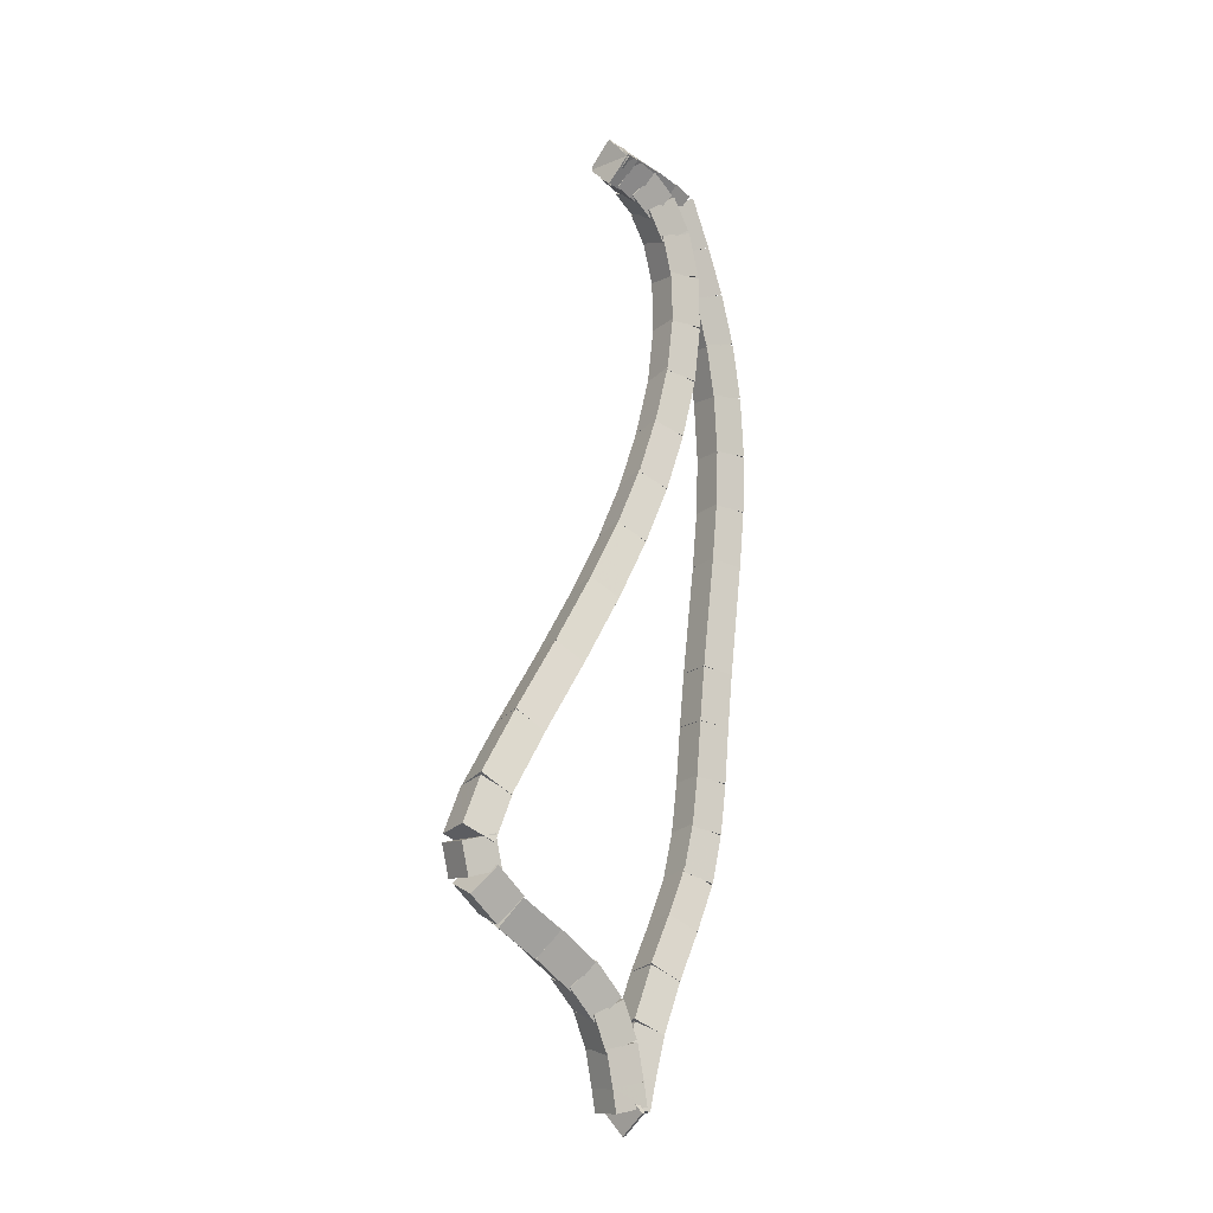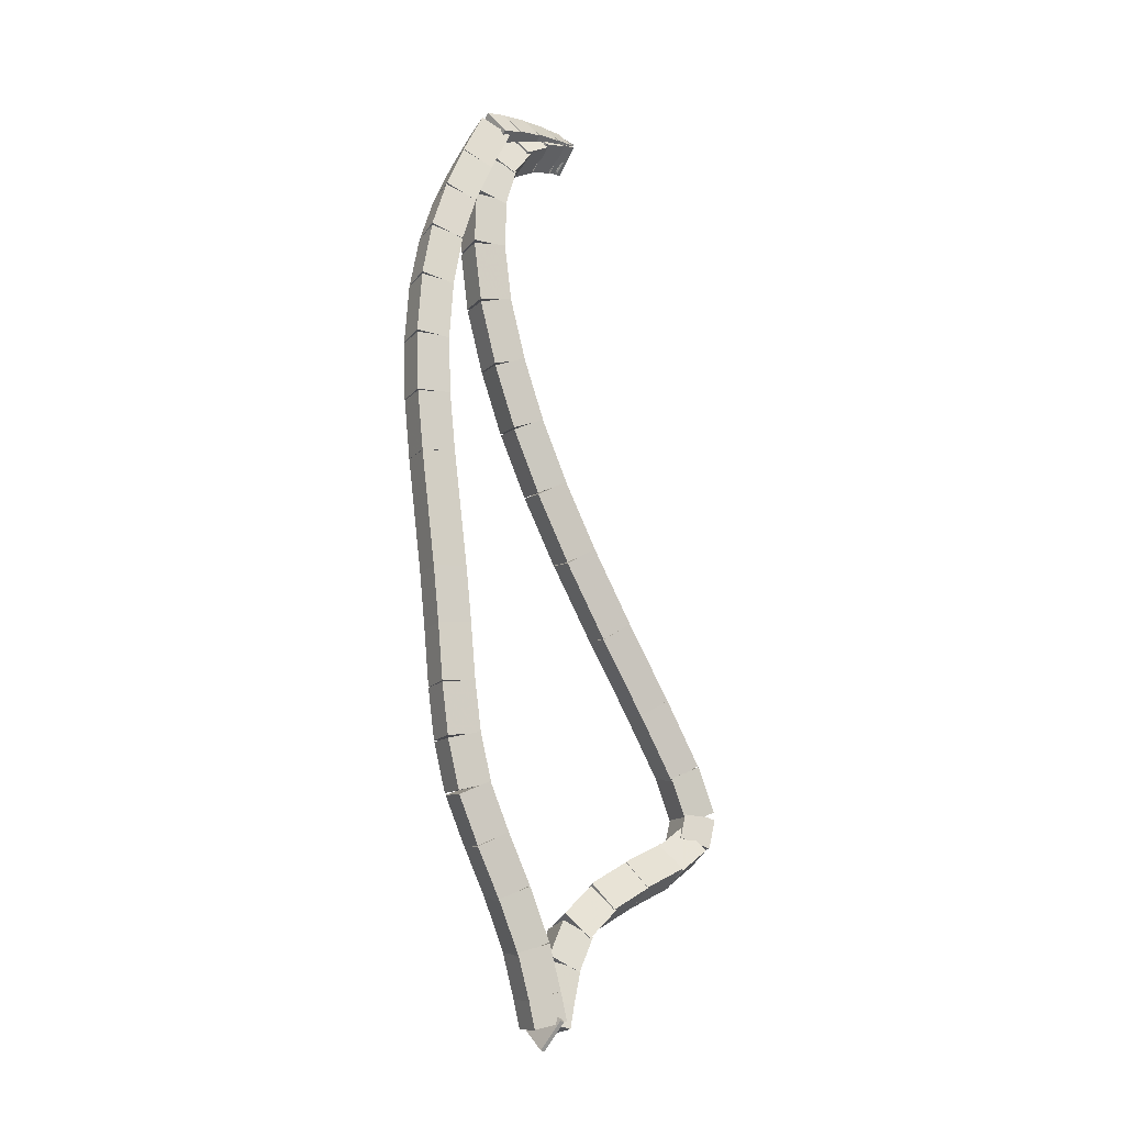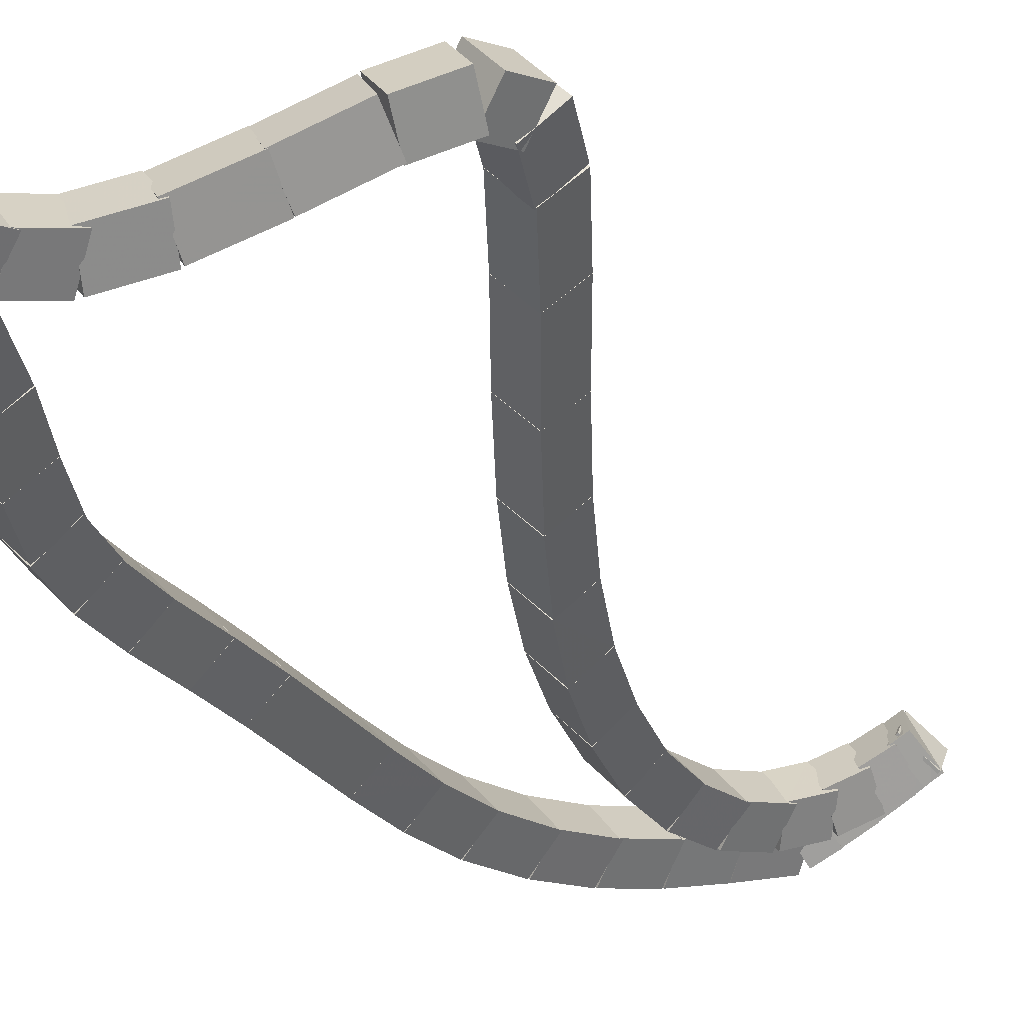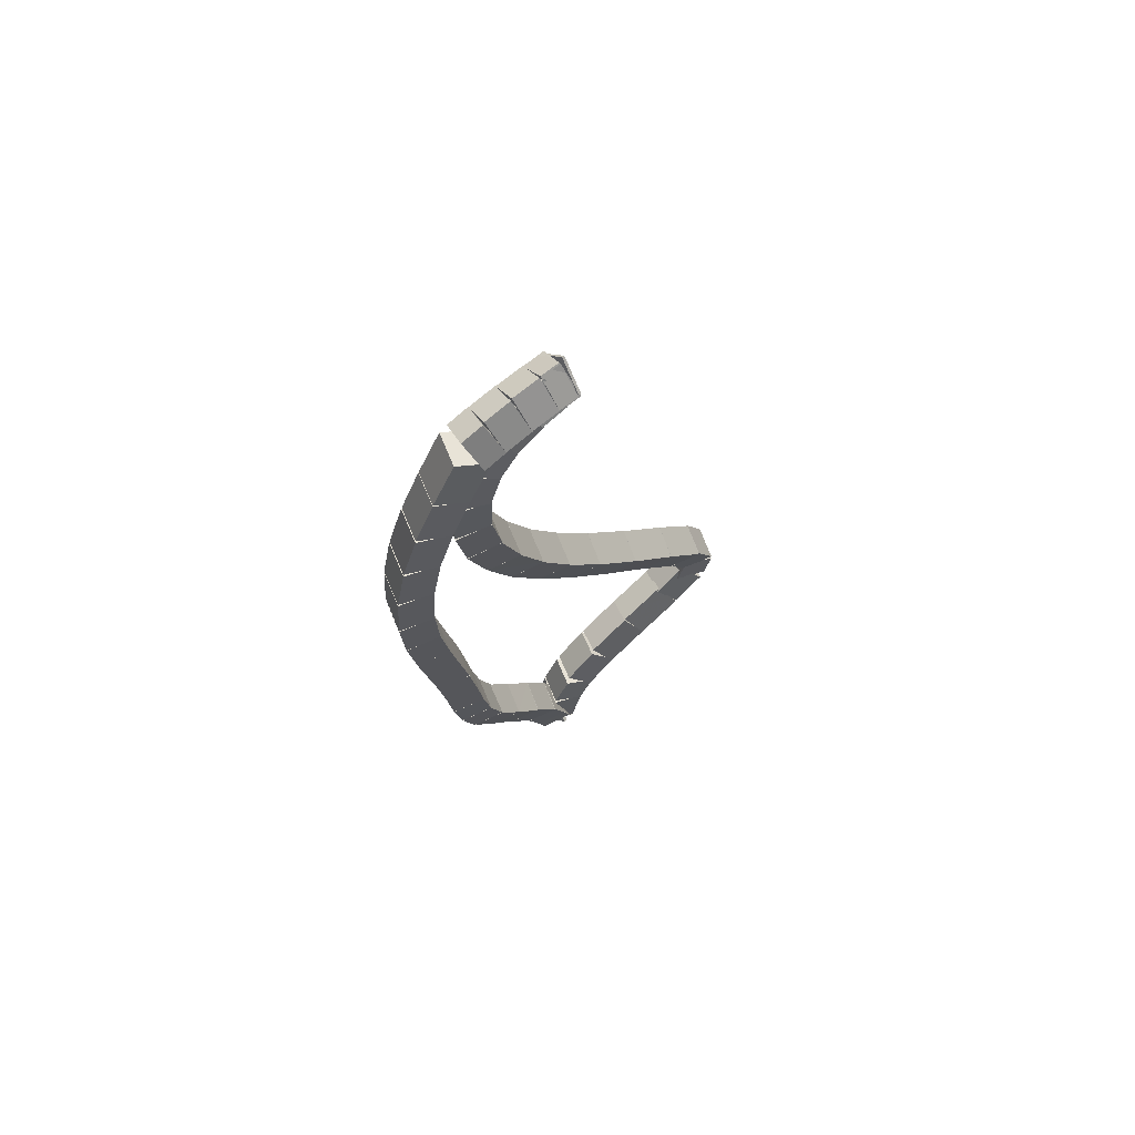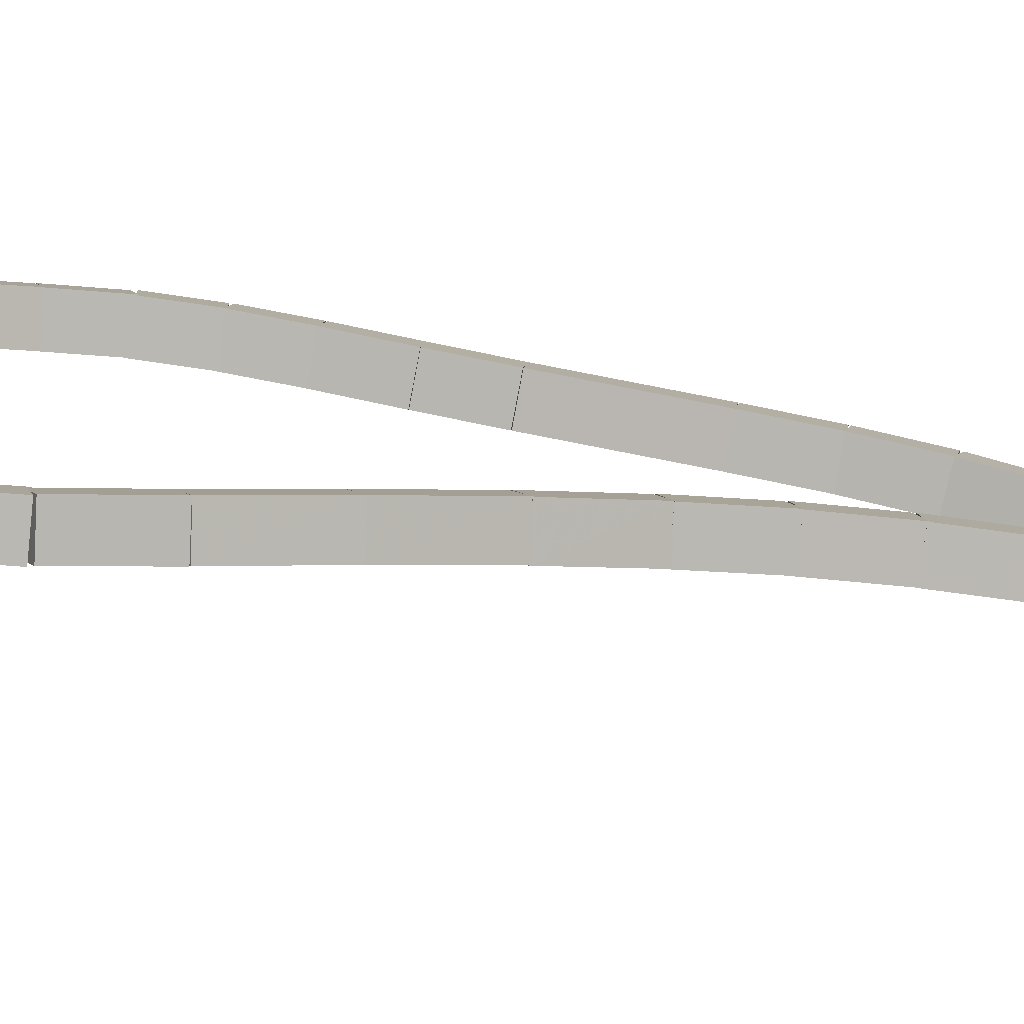
<metadata>
{"format":"obj","ext":"obj","renderer":"f3d","projection":"perspective","resolution":1024,"background":"white","views":[{"elev":-15.2,"azim":100.9,"up":"+Y"},{"elev":-17.2,"azim":-71.3,"up":"+Y"},{"elev":-19.7,"azim":32.2,"up":"+Z"},{"elev":70.1,"azim":-67.7,"up":"+Y"},{"elev":52.2,"azim":107.9,"up":"+Z"}]}
</metadata>
<code>
g name
v 34.28 44.27 21.77
v 34.08 44.31 21.96
v 33.92 44.43 21.77
v 34.12 44.39 21.57
v 34.45 44.65 21.87
v 34.25 44.69 22.06
v 34.09 44.81 21.87
v 34.29 44.77 21.67
f 1 2 3 4
f 6 2 1 5
f 5 1 4 8
f 6 5 8 7
f 8 4 3 7
f 7 3 2 6
g name
v 34.13 43.9 21.68
v 33.93 43.94 21.88
v 33.76 44.05 21.68
v 33.96 44.02 21.49
v 34.28 44.27 21.77
v 34.08 44.31 21.96
v 33.91 44.42 21.77
v 34.11 44.39 21.57
f 9 10 11 12
f 14 10 9 13
f 13 9 12 16
f 14 13 16 15
f 16 12 11 15
f 15 11 10 14
g name
v 34.02 43.51 21.61
v 33.82 43.54 21.81
v 33.64 43.63 21.61
v 33.84 43.6 21.42
v 34.14 43.92 21.68
v 33.94 43.95 21.88
v 33.76 44.03 21.68
v 33.96 44.01 21.48
f 17 18 19 20
f 22 18 17 21
f 21 17 20 24
f 22 21 24 23
f 24 20 19 23
f 23 19 18 22
g name
v 33.95 43.09 21.57
v 33.75 43.1 21.77
v 33.55 43.15 21.57
v 33.75 43.14 21.37
v 34.02 43.54 21.61
v 33.82 43.55 21.81
v 33.63 43.61 21.61
v 33.83 43.59 21.41
f 25 26 27 28
f 30 26 25 29
f 29 25 28 32
f 30 29 32 31
f 32 28 27 31
f 31 27 26 30
g name
v 33.92 42.6 21.55
v 33.72 42.61 21.75
v 33.52 42.63 21.55
v 33.72 42.62 21.35
v 33.95 43.11 21.57
v 33.75 43.11 21.77
v 33.55 43.13 21.57
v 33.75 43.13 21.37
f 33 34 35 36
f 38 34 33 37
f 37 33 36 40
f 38 37 40 39
f 40 36 35 39
f 39 35 34 38
g name
v 33.93 42.13 21.56
v 33.73 42.12 21.76
v 33.53 42.11 21.56
v 33.73 42.12 21.36
v 33.92 42.62 21.55
v 33.72 42.62 21.75
v 33.52 42.61 21.55
v 33.72 42.61 21.35
f 41 42 43 44
f 46 42 41 45
f 45 41 44 48
f 46 45 48 47
f 48 44 43 47
f 47 43 42 46
g name
v 33.98 41.65 21.59
v 33.78 41.64 21.79
v 33.59 41.61 21.59
v 33.79 41.62 21.39
v 33.93 42.14 21.56
v 33.73 42.13 21.76
v 33.54 42.1 21.56
v 33.74 42.11 21.36
f 49 50 51 52
f 54 50 49 53
f 53 49 52 56
f 54 53 56 55
f 56 52 51 55
f 55 51 50 54
g name
v 34.1 40.71 21.66
v 33.9 40.7 21.86
v 33.7 40.66 21.66
v 33.91 40.67 21.46
v 33.98 41.65 21.59
v 33.78 41.64 21.79
v 33.59 41.6 21.59
v 33.79 41.61 21.39
f 57 58 59 60
f 62 58 57 61
f 61 57 60 64
f 62 61 64 63
f 64 60 59 63
f 63 59 58 62
g name
v 34.15 40.25 21.68
v 33.95 40.24 21.88
v 33.75 40.21 21.68
v 33.95 40.22 21.48
v 34.1 40.71 21.66
v 33.9 40.7 21.86
v 33.7 40.66 21.66
v 33.9 40.67 21.46
f 65 66 67 68
f 70 66 65 69
f 69 65 68 72
f 70 69 72 71
f 72 68 67 71
f 71 67 66 70
g name
v 34.19 39.78 21.71
v 33.99 39.77 21.91
v 33.8 39.74 21.71
v 34 39.75 21.51
v 34.15 40.25 21.68
v 33.95 40.24 21.88
v 33.75 40.21 21.68
v 33.95 40.22 21.48
f 73 74 75 76
f 78 74 73 77
f 77 73 76 80
f 78 77 80 79
f 80 76 75 79
f 79 75 74 78
g name
v 34.25 39.37 21.74
v 34.05 39.36 21.94
v 33.85 39.32 21.74
v 34.05 39.33 21.54
v 34.19 39.79 21.71
v 33.99 39.78 21.91
v 33.8 39.73 21.71
v 34 39.75 21.51
f 81 82 83 84
f 86 82 81 85
f 85 81 84 88
f 86 85 88 87
f 88 84 83 87
f 87 83 82 86
g name
v 34.34 39 21.8
v 34.14 38.98 22
v 33.96 38.9 21.8
v 34.16 38.92 21.6
v 34.24 39.39 21.74
v 34.04 39.37 21.94
v 33.86 39.3 21.74
v 34.06 39.32 21.54
f 89 90 91 92
f 94 90 89 93
f 93 89 92 96
f 94 93 96 95
f 96 92 91 95
f 95 91 90 94
g name
v 34.5 38.65 21.89
v 34.3 38.61 22.09
v 34.13 38.49 21.89
v 34.33 38.53 21.7
v 34.33 39.03 21.8
v 34.13 38.99 21.99
v 33.97 38.87 21.8
v 34.17 38.91 21.6
f 97 98 99 100
f 102 98 97 101
f 101 97 100 104
f 102 101 104 103
f 104 100 99 103
f 103 99 98 102
g name
v 34.69 38.26 22
v 34.48 38.22 22.2
v 34.33 38.09 22
v 34.53 38.13 21.81
v 34.49 38.66 21.89
v 34.29 38.61 22.09
v 34.13 38.48 21.89
v 34.34 38.53 21.7
f 105 106 107 108
f 110 106 105 109
f 109 105 108 112
f 110 109 112 111
f 112 108 107 111
f 111 107 106 110
g name
v 34.86 37.83 22.1
v 34.66 37.79 22.3
v 34.49 37.68 22.1
v 34.69 37.72 21.91
v 34.69 38.25 22
v 34.49 38.21 22.2
v 34.32 38.1 22
v 34.52 38.13 21.81
f 113 114 115 116
f 118 114 113 117
f 117 113 116 120
f 118 117 120 119
f 120 116 115 119
f 119 115 114 118
g name
v 34.97 37.45 22.16
v 34.77 37.42 22.36
v 34.58 37.34 22.16
v 34.78 37.37 21.96
v 34.87 37.81 22.1
v 34.67 37.78 22.3
v 34.48 37.7 22.1
v 34.68 37.72 21.9
f 121 122 123 124
f 126 122 121 125
f 125 121 124 128
f 126 125 128 127
f 128 124 123 127
f 127 123 122 126
g name
v 35.02 37.22 22.19
v 34.82 37.2 22.39
v 34.63 37.12 22.19
v 34.84 37.14 21.99
v 34.97 37.44 22.16
v 34.77 37.42 22.36
v 34.58 37.35 22.16
v 34.78 37.37 21.96
f 129 130 131 132
f 134 130 129 133
f 133 129 132 136
f 134 133 136 135
f 136 132 131 135
f 135 131 130 134
g name
v 34.92 37.35 22.21
v 34.77 37.19 22.38
v 34.8 36.97 22.21
v 34.95 37.13 22.03
v 34.89 37.36 22.19
v 34.74 37.2 22.37
v 34.77 36.98 22.19
v 34.92 37.14 22.02
f 137 138 139 140
f 142 138 137 141
f 141 137 140 144
f 142 141 144 143
f 144 140 139 143
f 143 139 138 142
g name
v 34.7 37.38 22.23
v 34.89 37.32 22.43
v 35.09 37.31 22.23
v 34.9 37.36 22.03
v 34.66 37.2 22.21
v 34.86 37.14 22.41
v 35.06 37.13 22.21
v 34.86 37.18 22.01
f 145 146 147 148
f 150 146 145 149
f 149 145 148 152
f 150 149 152 151
f 152 148 147 151
f 151 147 146 150
g name
v 34.76 37.67 22.26
v 34.95 37.6 22.46
v 35.15 37.58 22.26
v 34.96 37.65 22.06
v 34.7 37.38 22.23
v 34.89 37.32 22.43
v 35.09 37.3 22.23
v 34.9 37.37 22.03
f 153 154 155 156
f 158 154 153 157
f 157 153 156 160
f 158 157 160 159
f 160 156 155 159
f 159 155 154 158
g name
v 34.9 37.99 22.34
v 35.06 37.87 22.53
v 35.26 37.83 22.34
v 35.1 37.95 22.14
v 34.77 37.71 22.26
v 34.93 37.58 22.46
v 35.14 37.55 22.26
v 34.97 37.67 22.07
f 161 162 163 164
f 166 162 161 165
f 165 161 164 168
f 166 165 168 167
f 168 164 163 167
f 167 163 162 166
g name
v 35.18 38.29 22.47
v 35.27 38.1 22.66
v 35.46 38.01 22.47
v 35.37 38.21 22.29
v 34.94 38.05 22.34
v 35.03 37.86 22.52
v 35.22 37.77 22.34
v 35.13 37.97 22.15
f 169 170 171 172
f 174 170 169 173
f 173 169 172 176
f 174 173 176 175
f 176 172 171 175
f 175 171 170 174
g name
v 35.54 38.53 22.66
v 35.57 38.31 22.84
v 35.75 38.19 22.66
v 35.72 38.41 22.48
v 35.21 38.32 22.47
v 35.25 38.11 22.65
v 35.43 37.98 22.47
v 35.39 38.2 22.29
f 177 178 179 180
f 182 178 177 181
f 181 177 180 184
f 182 181 184 183
f 184 180 179 183
f 183 179 178 182
g name
v 35.9 38.73 22.86
v 35.91 38.51 23.04
v 36.09 38.38 22.86
v 36.07 38.6 22.68
v 35.55 38.54 22.66
v 35.57 38.32 22.84
v 35.74 38.19 22.66
v 35.72 38.4 22.48
f 185 186 187 188
f 190 186 185 189
f 189 185 188 192
f 190 189 192 191
f 192 188 187 191
f 191 187 186 190
g name
v 36.1 38.9 23
v 36.17 38.69 23.18
v 36.36 38.59 23
v 36.29 38.8 22.82
v 35.87 38.71 22.86
v 35.93 38.5 23.05
v 36.12 38.4 22.86
v 36.06 38.6 22.68
f 193 194 195 196
f 198 194 193 197
f 197 193 196 200
f 198 197 200 199
f 200 196 195 199
f 199 195 194 198
g name
v 36.1 39.04 23.04
v 36.29 38.97 23.23
v 36.49 38.95 23.04
v 36.3 39.02 22.84
v 36.04 38.79 23
v 36.22 38.72 23.2
v 36.43 38.7 23
v 36.24 38.77 22.8
f 201 202 203 204
f 206 202 201 205
f 205 201 204 208
f 206 205 208 207
f 208 204 203 207
f 207 203 202 206
g name
v 35.96 39.29 22.95
v 36.12 39.41 23.14
v 36.33 39.44 22.95
v 36.16 39.33 22.75
v 36.11 38.92 23.04
v 36.28 39.04 23.23
v 36.48 39.07 23.04
v 36.31 38.96 22.84
f 209 210 211 212
f 214 210 209 213
f 213 209 212 216
f 214 213 216 215
f 216 212 211 215
f 215 211 210 214
g name
v 35.66 39.78 22.77
v 35.81 39.93 22.96
v 36.01 39.99 22.77
v 35.87 39.84 22.58
v 35.97 39.27 22.95
v 36.11 39.41 23.14
v 36.31 39.47 22.95
v 36.17 39.32 22.76
f 217 218 219 220
f 222 218 217 221
f 221 217 220 224
f 222 221 224 223
f 224 220 219 223
f 223 219 218 222
g name
v 35.3 40.38 22.56
v 35.43 40.53 22.75
v 35.63 40.59 22.56
v 35.5 40.43 22.37
v 35.67 39.78 22.77
v 35.81 39.94 22.96
v 36.01 39.99 22.77
v 35.87 39.84 22.58
f 225 226 227 228
f 230 226 225 229
f 229 225 228 232
f 230 229 232 231
f 232 228 227 231
f 231 227 226 230
g name
v 34.94 40.97 22.36
v 35.09 41.12 22.55
v 35.29 41.18 22.36
v 35.15 41.02 22.17
v 35.29 40.38 22.56
v 35.44 40.53 22.75
v 35.64 40.59 22.56
v 35.49 40.44 22.37
f 233 234 235 236
f 238 234 233 237
f 237 233 236 240
f 238 237 240 239
f 240 236 235 239
f 239 235 234 238
g name
v 34.66 41.51 22.19
v 34.81 41.65 22.39
v 35.01 41.7 22.19
v 34.86 41.56 22
v 34.94 40.98 22.36
v 35.09 41.12 22.55
v 35.29 41.17 22.36
v 35.14 41.03 22.16
f 241 242 243 244
f 246 242 241 245
f 245 241 244 248
f 246 245 248 247
f 248 244 243 247
f 247 243 242 246
g name
v 34.42 42.02 22.06
v 34.59 42.15 22.26
v 34.79 42.19 22.06
v 34.62 42.06 21.87
v 34.65 41.52 22.19
v 34.82 41.65 22.39
v 35.02 41.69 22.19
v 34.85 41.56 22
f 249 250 251 252
f 254 250 249 253
f 253 249 252 256
f 254 253 256 255
f 256 252 251 255
f 255 251 250 254
g name
v 34.24 42.54 21.96
v 34.41 42.64 22.15
v 34.61 42.68 21.96
v 34.44 42.57 21.76
v 34.42 42.04 22.06
v 34.59 42.14 22.26
v 34.79 42.17 22.06
v 34.62 42.07 21.87
f 257 258 259 260
f 262 258 257 261
f 261 257 260 264
f 262 261 264 263
f 264 260 259 263
f 263 259 258 262
g name
v 34.09 43.07 21.88
v 34.28 43.15 22.07
v 34.48 43.18 21.88
v 34.29 43.09 21.68
v 34.23 42.56 21.96
v 34.42 42.64 22.15
v 34.62 42.66 21.96
v 34.43 42.58 21.76
f 265 266 267 268
f 270 266 265 269
f 269 265 268 272
f 270 269 272 271
f 272 268 267 271
f 271 267 266 270
g name
v 34.02 43.59 21.84
v 34.22 43.63 22.04
v 34.42 43.64 21.84
v 34.22 43.6 21.64
v 34.09 43.1 21.88
v 34.28 43.14 22.08
v 34.48 43.15 21.88
v 34.29 43.11 21.68
f 273 274 275 276
f 278 274 273 277
f 277 273 276 280
f 278 277 280 279
f 280 276 275 279
f 279 275 274 278
g name
v 34.03 44.06 21.85
v 34.23 44.05 22.05
v 34.43 44.05 21.85
v 34.23 44.05 21.65
v 34.02 43.62 21.84
v 34.22 43.61 22.04
v 34.42 43.61 21.84
v 34.22 43.62 21.64
f 281 282 283 284
f 286 282 281 285
f 285 281 284 288
f 286 285 288 287
f 288 284 283 287
f 287 283 282 286
g name
v 34.14 44.45 21.9
v 34.32 44.37 22.1
v 34.52 44.34 21.9
v 34.34 44.43 21.7
v 34.04 44.1 21.85
v 34.22 44.02 22.04
v 34.43 44 21.85
v 34.24 44.08 21.65
f 289 290 291 292
f 294 290 289 293
f 293 289 292 296
f 294 293 296 295
f 296 292 291 295
f 295 291 290 294
g name
v 34.32 44.75 21.99
v 34.45 44.59 22.18
v 34.65 44.53 21.99
v 34.52 44.69 21.8
v 34.16 44.51 21.9
v 34.29 44.35 22.09
v 34.5 44.29 21.9
v 34.36 44.45 21.71
f 297 298 299 300
f 302 298 297 301
f 301 297 300 304
f 302 301 304 303
f 304 300 299 303
f 303 299 298 302
g name
v 34.57 44.93 22.11
v 34.61 44.72 22.29
v 34.79 44.6 22.11
v 34.76 44.81 21.93
v 34.38 44.8 21.99
v 34.41 44.59 22.17
v 34.6 44.47 21.99
v 34.56 44.68 21.81
f 305 306 307 308
f 310 306 305 309
f 309 305 308 312
f 310 309 312 311
f 312 308 307 311
f 311 307 306 310
g name
v 34.81 45.01 22.21
v 34.77 44.79 22.39
v 34.92 44.63 22.21
v 34.96 44.84 22.04
v 34.63 44.96 22.11
v 34.59 44.74 22.28
v 34.74 44.57 22.11
v 34.78 44.79 21.93
f 313 314 315 316
f 318 314 313 317
f 317 313 316 320
f 318 317 320 319
f 320 316 315 319
f 319 315 314 318
g name
v 34.94 45.03 22.27
v 34.87 44.82 22.44
v 34.99 44.63 22.27
v 35.06 44.84 22.1
v 34.84 45.02 22.21
v 34.76 44.8 22.38
v 34.89 44.62 22.21
v 34.96 44.83 22.04
f 321 322 323 324
f 326 322 321 325
f 325 321 324 328
f 326 325 328 327
f 328 324 323 327
f 327 323 322 326
g name
v 34.91 44.64 22.26
v 34.85 44.85 22.43
v 34.98 45.03 22.26
v 35.05 44.82 22.09
v 34.93 44.63 22.27
v 34.87 44.85 22.44
v 35 45.03 22.27
v 35.06 44.81 22.1
f 329 330 331 332
f 334 330 329 333
f 333 329 332 336
f 334 333 336 335
f 336 332 331 335
f 335 331 330 334
g name
v 34.82 44.63 22.18
v 34.71 44.83 22.35
v 34.81 45.03 22.18
v 34.91 44.83 22.01
v 34.96 44.63 22.26
v 34.85 44.83 22.43
v 34.94 45.03 22.26
v 35.05 44.84 22.09
f 337 338 339 340
f 342 338 337 341
f 341 337 340 344
f 342 341 344 343
f 344 340 339 343
f 343 339 338 342
g name
v 34.64 44.61 22.07
v 34.52 44.8 22.24
v 34.6 45.01 22.07
v 34.72 44.82 21.9
v 34.83 44.63 22.18
v 34.71 44.82 22.35
v 34.79 45.03 22.18
v 34.91 44.84 22.01
f 345 346 347 348
f 350 346 345 349
f 349 345 348 352
f 350 349 352 351
f 352 348 347 351
f 351 347 346 350
g name
v 34.47 44.58 21.96
v 34.33 44.76 22.13
v 34.39 44.97 21.96
v 34.52 44.79 21.79
v 34.65 44.61 22.07
v 34.52 44.79 22.24
v 34.58 45.01 22.07
v 34.71 44.83 21.89
f 353 354 355 356
f 358 354 353 357
f 357 353 356 360
f 358 357 360 359
f 360 356 355 359
f 359 355 354 358
g name
v 34.33 44.54 21.87
v 34.18 44.7 22.04
v 34.21 44.92 21.87
v 34.36 44.76 21.69
v 34.48 44.58 21.96
v 34.34 44.75 22.13
v 34.37 44.97 21.96
v 34.52 44.8 21.78
f 361 362 363 364
f 366 362 361 365
f 365 361 364 368
f 366 365 368 367
f 368 364 363 367
f 367 363 362 366

</code>
